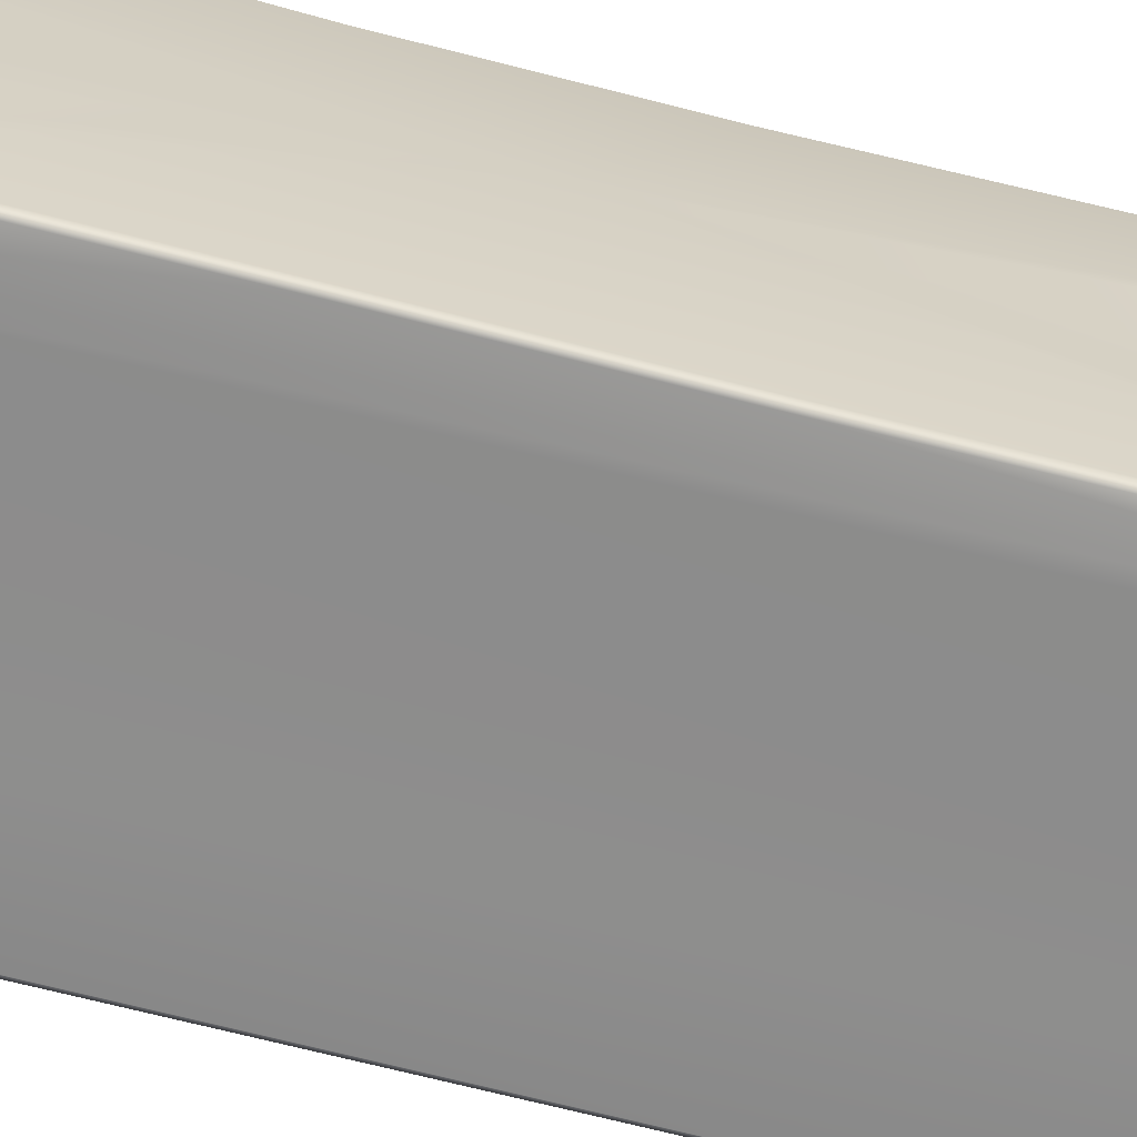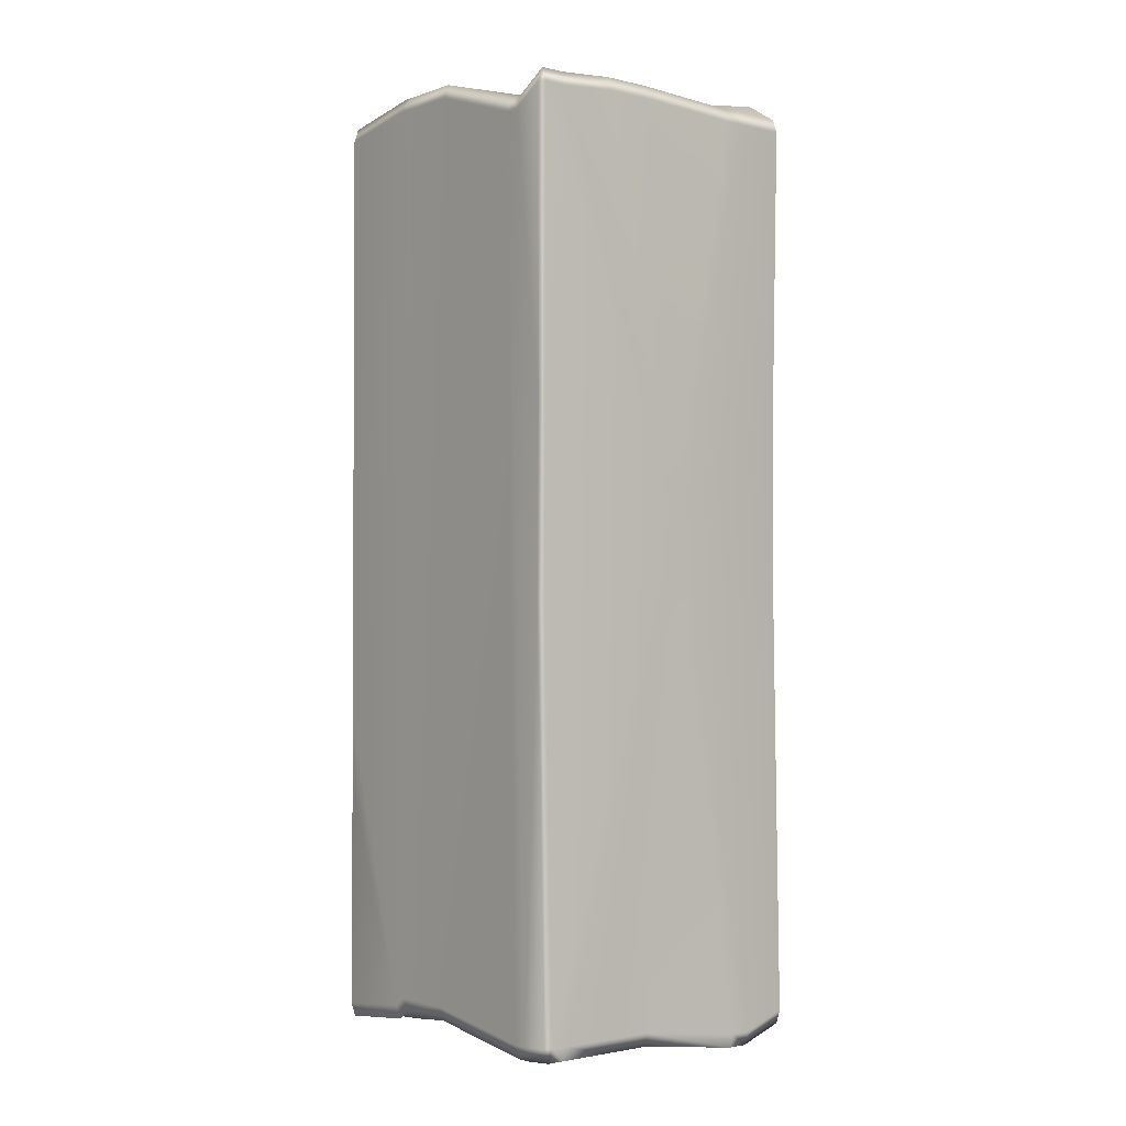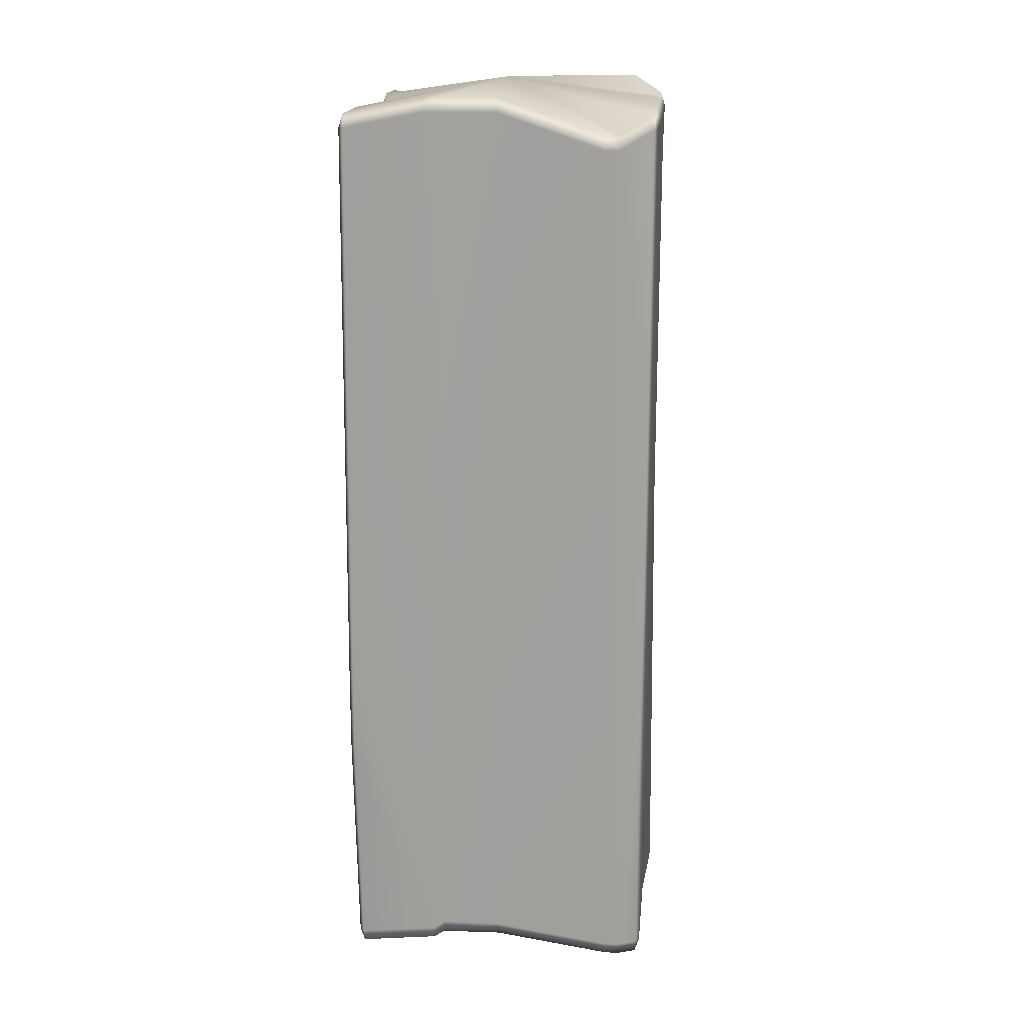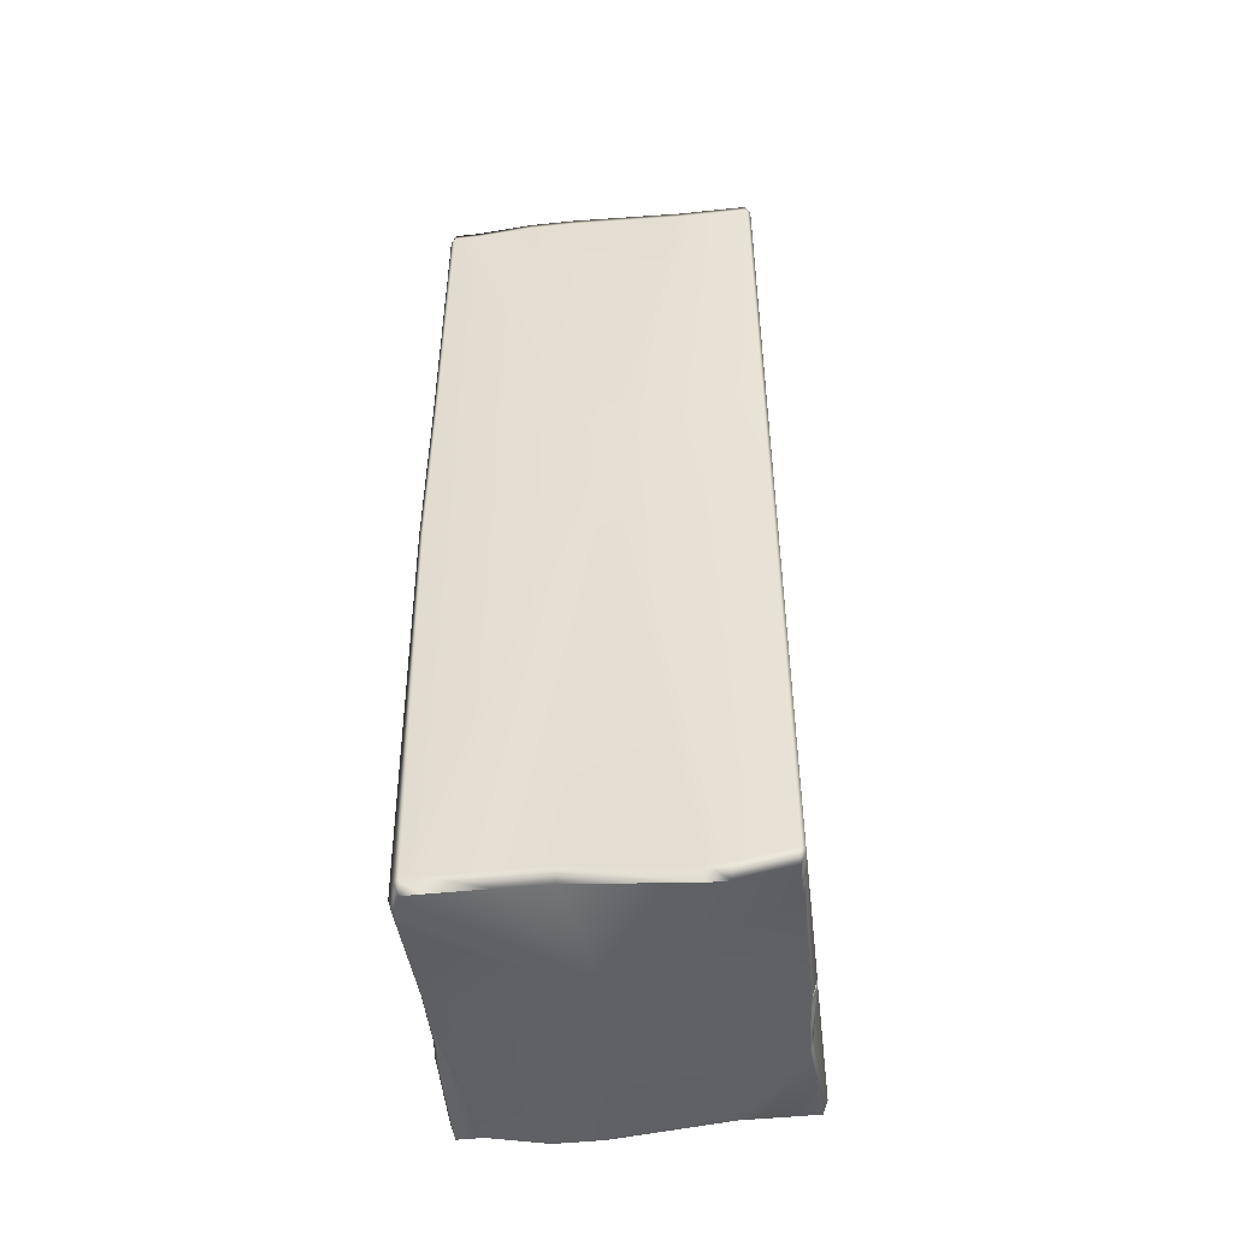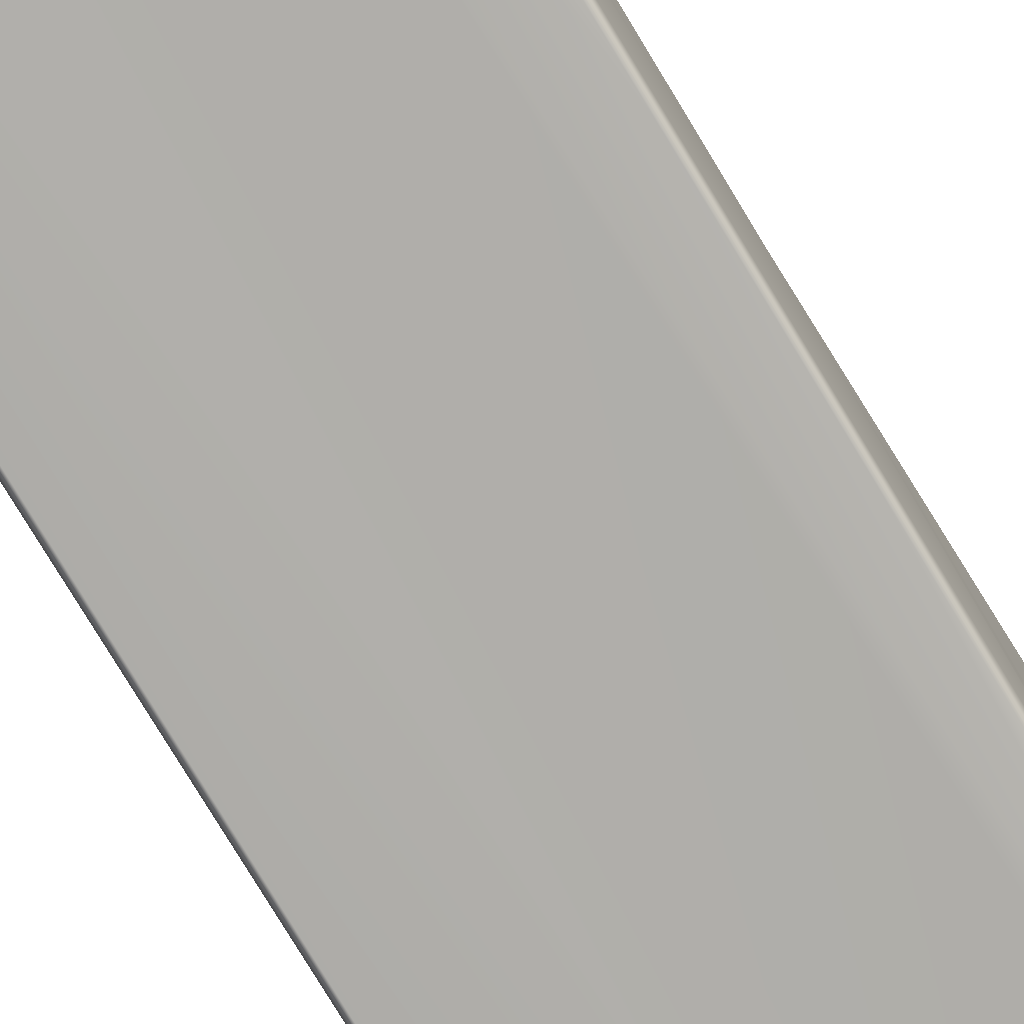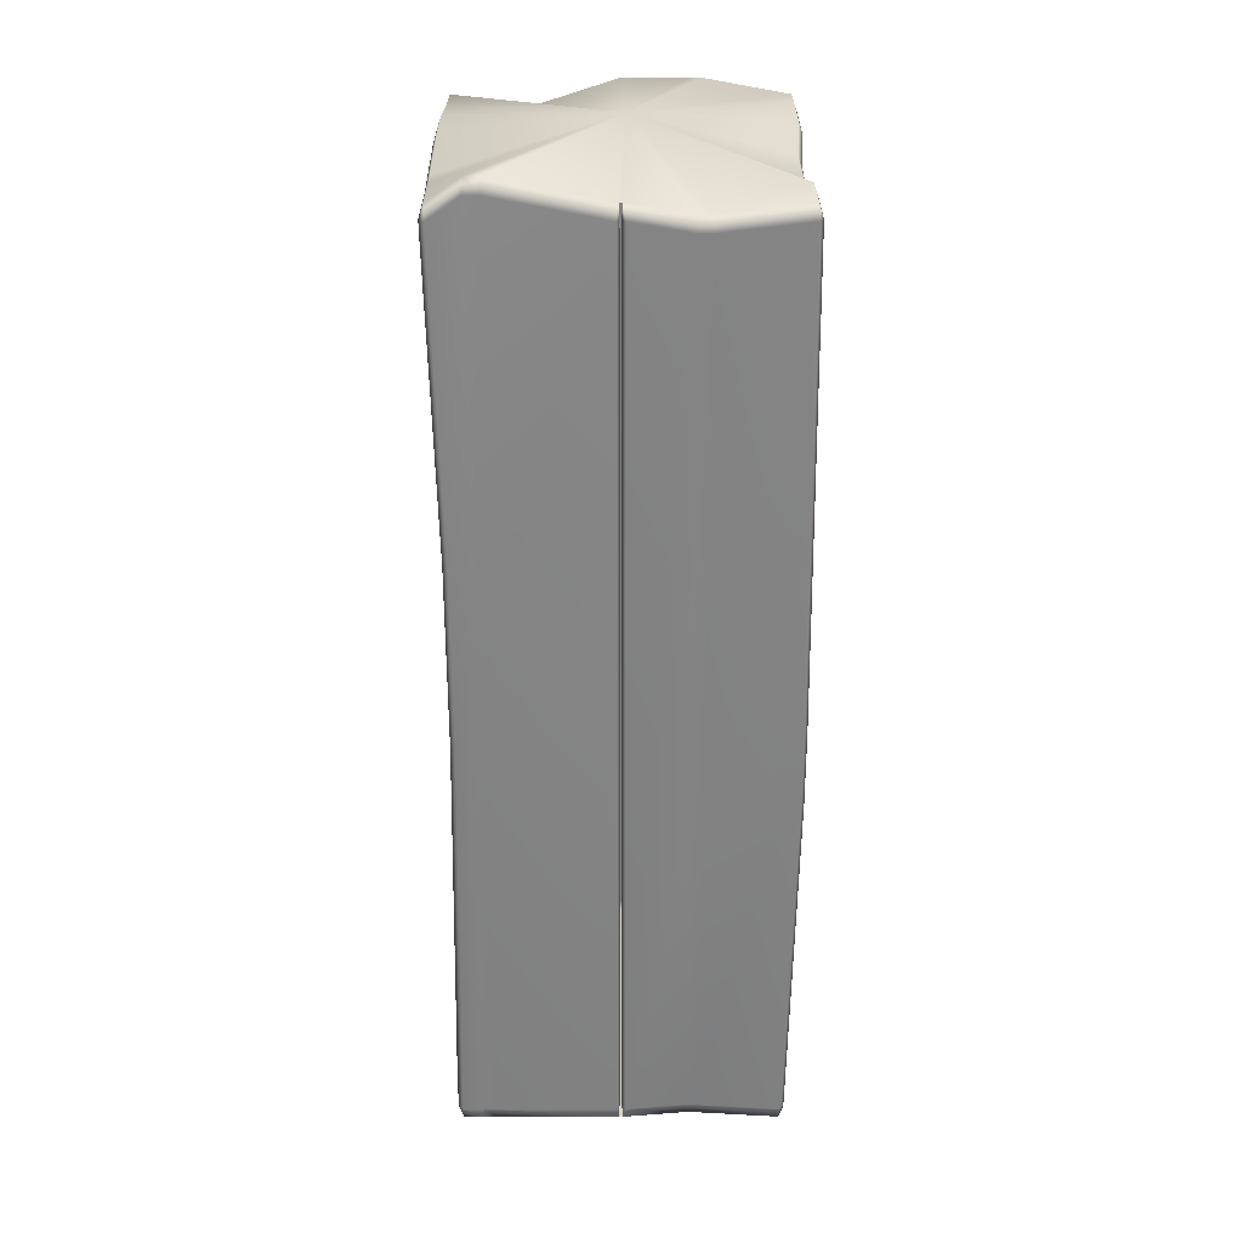
<metadata>
{"format":"obj","ext":"obj","renderer":"f3d","projection":"perspective","resolution":1024,"background":"white","views":[{"elev":-64.9,"azim":75.3,"up":"+Y"},{"elev":-1.9,"azim":50.3,"up":"+Z"},{"elev":17.3,"azim":5.9,"up":"+Z"},{"elev":-48.6,"azim":96.6,"up":"+Z"},{"elev":-78.0,"azim":31.4,"up":"+Y"},{"elev":28.9,"azim":179.9,"up":"+Z"}]}
</metadata>
<code>
g default
v -0.5201 0 1.52
v -0.5201 0.01608 1.567
v -0.5361 0.01608 1.52
v 0.5361 0.01608 1.52
v 0.5201 0.01608 1.567
v 0.5201 0 1.52
v -0.5361 1.056 1.52
v -0.5201 1.056 1.567
v -0.5201 1.072 1.52
v 0.5201 1.072 1.52
v 0.5201 1.056 1.567
v 0.5361 1.056 1.52
v -0.5361 1.056 -1.52
v -0.5201 1.072 -1.52
v -0.5201 1.056 -1.567
v 0.5201 1.056 -1.567
v 0.5201 1.072 -1.52
v 0.5361 1.056 -1.52
v -0.5361 0.01608 -1.52
v -0.5201 0.01608 -1.567
v -0.5201 0 -1.52
v 0.5201 0.02611 -1.52
v 0.5201 0.04216 -1.567
v 0.5361 0.04216 -1.517
v 0.00114 0.02891 1.621
v 0.00114 0.01283 1.574
v 0.00114 0 -1.46
v 0.00114 0.01608 -1.507
v 0.00114 1.054 1.567
v 0.00689 1.056 1.567
v -0.00461 1.056 1.567
v 0.00689 1.056 -1.567
v 0.00114 1.054 -1.567
v -0.00461 1.056 -1.567
v -0.001454 1.029 1.52
v 0.003734 1.029 1.52
v 0.003734 1.022 -1.52
v -0.001454 1.022 -1.52
v 0.006211 1.063 1.52
v 0.01621 1.072 1.52
v 0.006307 1.063 -1.52
v 0.01625 1.072 -1.52
v -0.003931 1.063 1.52
v -0.01392 1.072 1.52
v -0.004027 1.063 -1.52
v -0.01397 1.072 -1.52
v -0.5361 0.286 1.52
v -0.5201 0.286 1.567
v -0.01603 0.5333 1.658
v 0.5254 0.286 1.581
v 0.5415 0.286 1.534
v 0.5361 0.286 -1.52
v 0.5201 0.286 -1.567
v 0.06701 0.5139 -1.567
v -0.5086 0.2916 -1.611
v -0.5247 0.2916 -1.564
v -0.5361 0.09947 1.52
v -0.5361 0.09947 -1.52
v -0.5201 0.09947 -1.567
v 0.406 0.01608 -1.567
v 0.5201 0.09947 -1.567
v 0.5361 0.09947 -1.52
v 0.5361 0.09947 1.52
v 0.5201 0.09947 1.567
v -0.5201 0.09947 1.567
v -0.5101 0.8167 1.511
v 0.5201 0.8167 1.567
v 0.5361 0.8167 1.52
v 0.5533 0.8167 -1.569
v 0.5372 0.8167 -1.616
v -0.5201 0.8167 -1.567
v -0.5361 0.8167 -1.52
v -0.5262 0.8167 1.464
v -0.5101 0.4421 1.511
v -0.5262 0.4421 1.464
v -0.5247 0.4477 -1.564
v -0.5086 0.4477 -1.611
v 0.5201 0.4421 -1.567
v 0.5361 0.4421 -1.52
v 0.5415 0.4421 1.534
v 0.5254 0.4421 1.581
v 0.5201 0.8848 1.567
v 0.5361 0.8848 1.52
v 0.5533 0.8848 -1.569
v 0.5372 0.8848 -1.616
v -0.5201 0.8848 -1.567
v -0.5361 0.8848 -1.52
v -0.5361 0.8848 1.52
v -0.5201 0.8848 1.567
v -0.2061 0.02891 1.621
v -0.2061 0.01283 1.574
v -0.2061 0 -1.46
v -0.2061 0.01608 -1.507
v -0.2061 1.034 -1.567
v -0.2462 0.02891 1.621
v -0.2462 0.01283 1.574
v -0.2462 0 -1.491
v -0.2462 0.01608 -1.538
v -0.2462 1.034 -1.567
v 0.4553 0.01608 -1.567
v 0.4553 0 -1.52
v 0.4109 0 1.454
v 0.4109 0.01608 1.501
v 0.406 1.056 -1.567
v 0.406 0 -1.52
v 0.3616 0 1.454
v 0.3616 0.01608 1.501
v 0.4194 1.041 1.633
v 0.4194 1.057 1.586
v 0.4553 1.072 -1.52
v 0.4553 1.056 -1.567
v 0.3701 1.041 1.633
v 0.3701 1.057 1.586
v 0.406 1.072 -1.52
v -0.2061 1.056 1.534
v -0.2061 1.072 1.487
v -0.2061 1.05 -1.52
v -0.2462 1.056 1.534
v -0.2462 1.072 1.487
v -0.2462 1.05 -1.52
v 0.5422 0.5633 0.1648
v 0.5127 1.056 0.4836
v 0.4966 1.072 0.4836
v 0.4306 1.072 0.1783
v 0.5361 0.01608 0.4836
v 0.5201 0 0.4836
v 0.5127 1.056 -0.127
v 0.4966 1.072 -0.127
v 0.5361 0.0125 -0.1269
v 0.5201 -0.00355 -0.1298
v -0.5361 0.5633 -0.6367
v -0.5572 1.056 -0.06817
v -0.5411 1.072 -0.06817
v -0.2462 1.061 -0.5133
v -0.2061 1.061 -0.5133
v -0.5383 0.01354 -0.5133
v -0.5544 0.02962 -0.5133
v -0.5383 0.01354 -0.76
v -0.5544 0.02962 -0.76
v -0.5572 1.056 -0.3149
v -0.5411 1.072 -0.3149
g Box5LP1 ClosedBoxes
f 19 21 138 139
f 26 106 107 25
f 88 89 8 7
f 129 130 22 24
f 82 83 12 11
f 140 141 14 13
f 10 12 122 123
f 13 15 86 87
f 16 18 84 85
f 105 27 28 60
f 108 49 82 11
f 27 105 106 26
f 83 121 122 12
f 87 131 140 13
f 1 2 3
f 6 4 5
f 7 8 9
f 10 11 12
f 13 14 15
f 16 17 18
f 21 19 20
f 22 23 24
f 115 49 29 31
f 91 26 25 90
f 92 27 26 91
f 27 92 93 28
f 15 99 86
f 33 32 104
f 32 42 114 104
f 124 40 113
f 9 8 118 119
f 15 14 120 99
f 141 120 14
f 29 30 31
f 32 33 34
f 39 41 37 36
f 45 43 35 38
f 34 45 38
f 35 43 31
f 30 39 36
f 40 30 112 113
f 41 32 37
f 39 40 42 41
f 44 43 45 46
f 39 30 40
f 41 42 32
f 43 44 31
f 45 34 46
f 3 2 65 57
f 90 25 49
f 25 107 49
f 5 4 63 64
f 121 129 24 62
f 61 62 24 23
f 58 59 20 19
f 19 139 131 58
f 58 131 56
f 56 55 59 58
f 54 60 28
f 54 100 60
f 53 52 62 61
f 121 62 52
f 64 63 51 50
f 57 65 48 47
f 50 51 80 81
f 121 52 79
f 78 79 52 53
f 76 77 55 56
f 56 131 76
f 47 48 74 75
f 75 74 66 73
f 76 131 72
f 72 71 77 76
f 70 69 79 78
f 81 80 68 67
f 67 68 83 82
f 68 121 83
f 85 84 69 70
f 33 104 54
f 94 33 54
f 87 86 71 72
f 72 131 87
f 73 66 89 88
f 95 90 49
f 96 91 90 95
f 97 92 91 96
f 93 92 97 98
f 59 28 93 98
f 55 54 28 59
f 77 54 55
f 71 54 77
f 99 94 54 71
f 66 49 89
f 74 49 66
f 48 49 74
f 65 49 48
f 2 95 49 65
f 1 96 95 2
f 136 97 96 1
f 98 97 21 20
f 59 98 20
f 86 99 71
f 78 85 70
f 23 53 61
f 22 101 100 23
f 130 101 22
f 103 102 6 5
f 49 103 5 64
f 49 64 50
f 49 50 81
f 49 81 67
f 49 67 82
f 104 16 85 54
f 54 85 78
f 54 78 53
f 100 54 53 23
f 101 105 60 100
f 106 105 101 102
f 107 106 102 103
f 49 107 103
f 109 108 11 10
f 123 124 109 10
f 111 110 17 16
f 113 112 108 109
f 124 113 109
f 104 114 110 111
f 116 115 31 44
f 117 135 46
f 94 117 46 34
f 119 118 115 116
f 120 134 135 117
f 99 120 117 94
f 104 111 16
f 94 34 33
f 118 49 115
f 89 49 118 8
f 49 112 30 29
f 112 49 108
f 122 121 127
f 123 122 127 128
f 128 124 123
f 42 40 124
f 51 121 80
f 63 121 51
f 4 125 121 63
f 6 126 125 4
f 102 126 6
f 80 121 68
f 121 79 69
f 121 69 84
f 127 121 84 18
f 128 127 18 17
f 110 124 128 17
f 114 124 110
f 42 124 114
f 121 125 129
f 125 126 130 129
f 102 101 130 126
f 131 73 88
f 132 131 88 7
f 7 9 133 132
f 9 119 134 133
f 135 134 119 116
f 46 135 116 44
f 137 136 1 3
f 131 137 3 57
f 131 57 47
f 131 47 75
f 131 75 73
f 138 97 136
f 139 138 136 137
f 131 139 137
f 140 131 132
f 132 133 141 140
f 133 134 120 141
f 21 97 138

</code>
